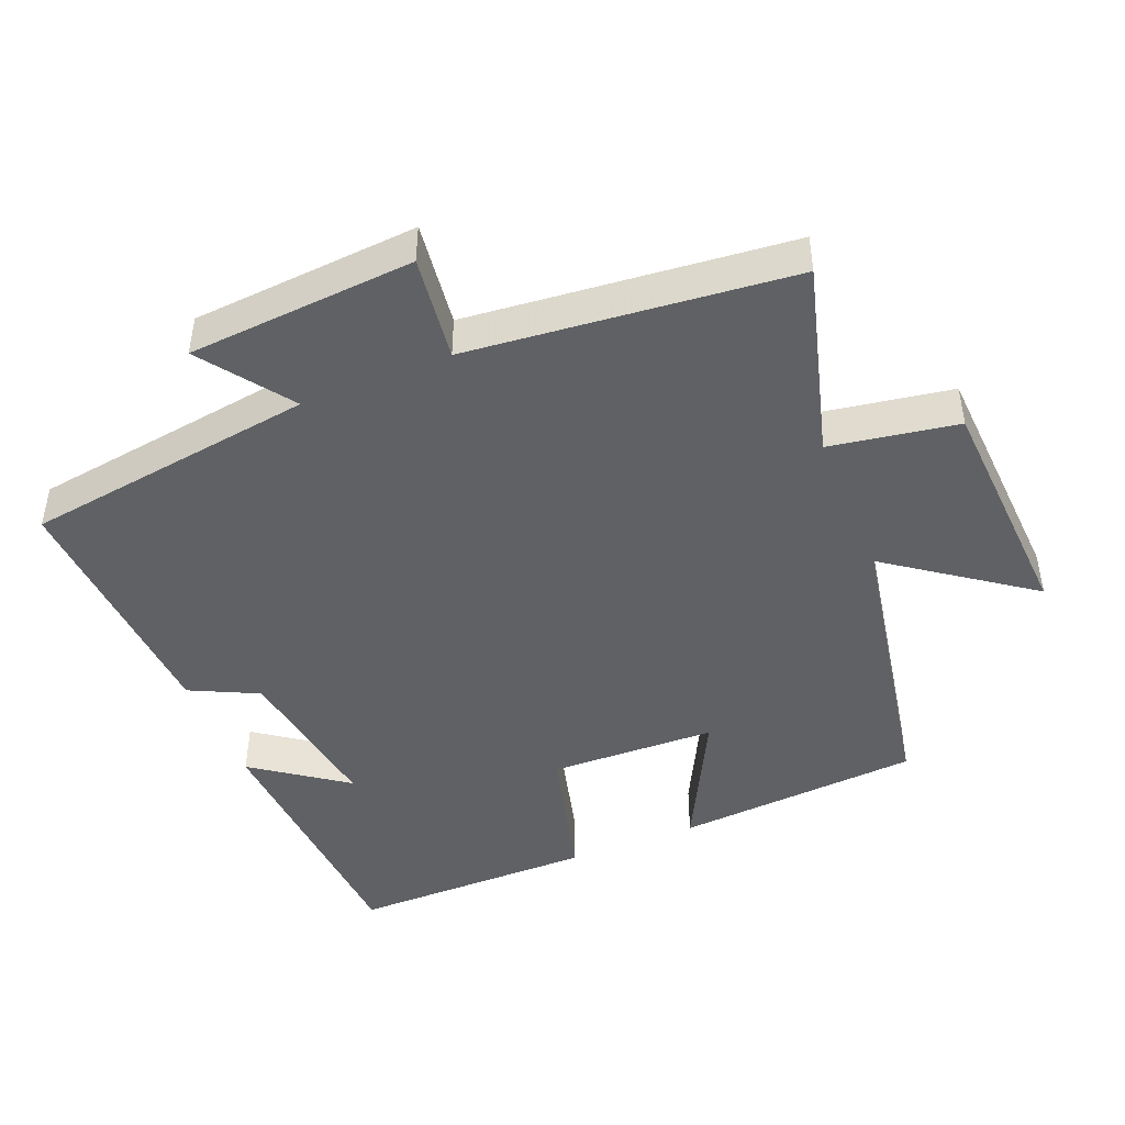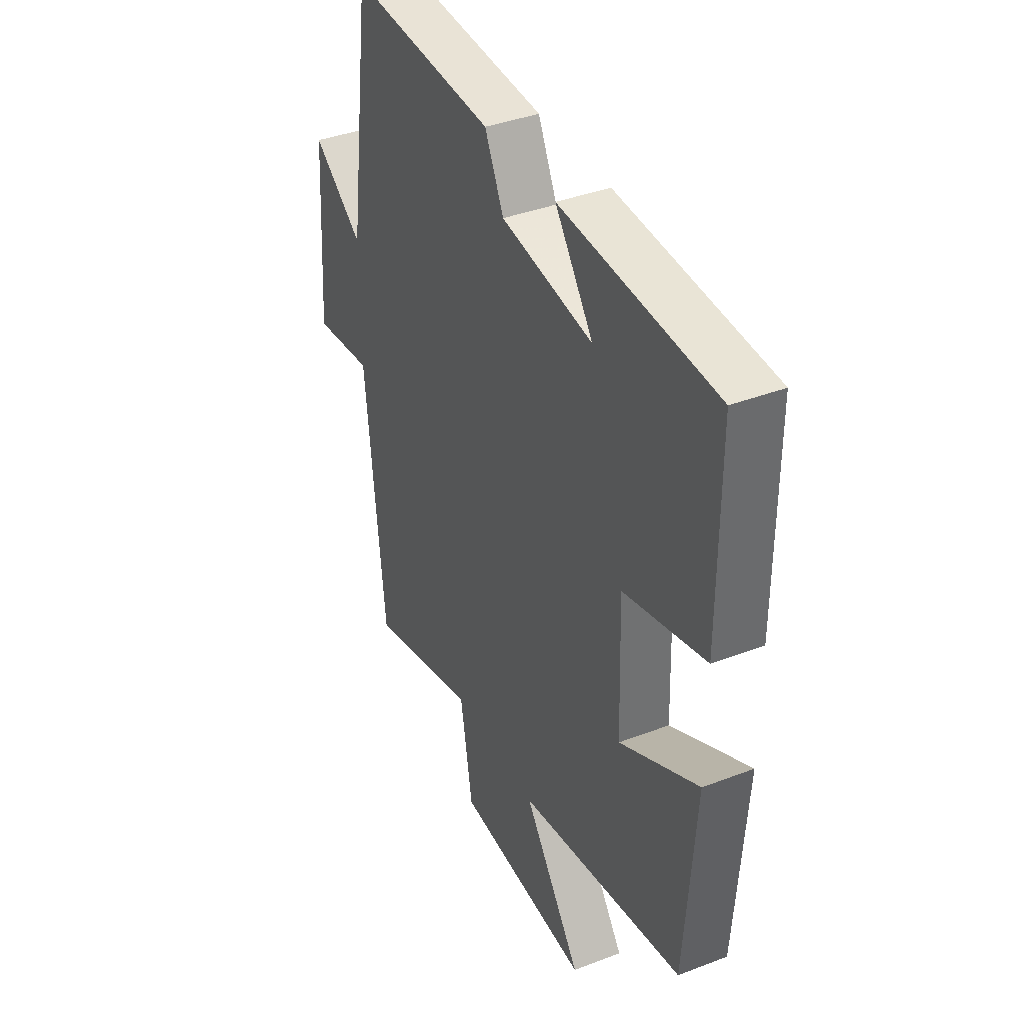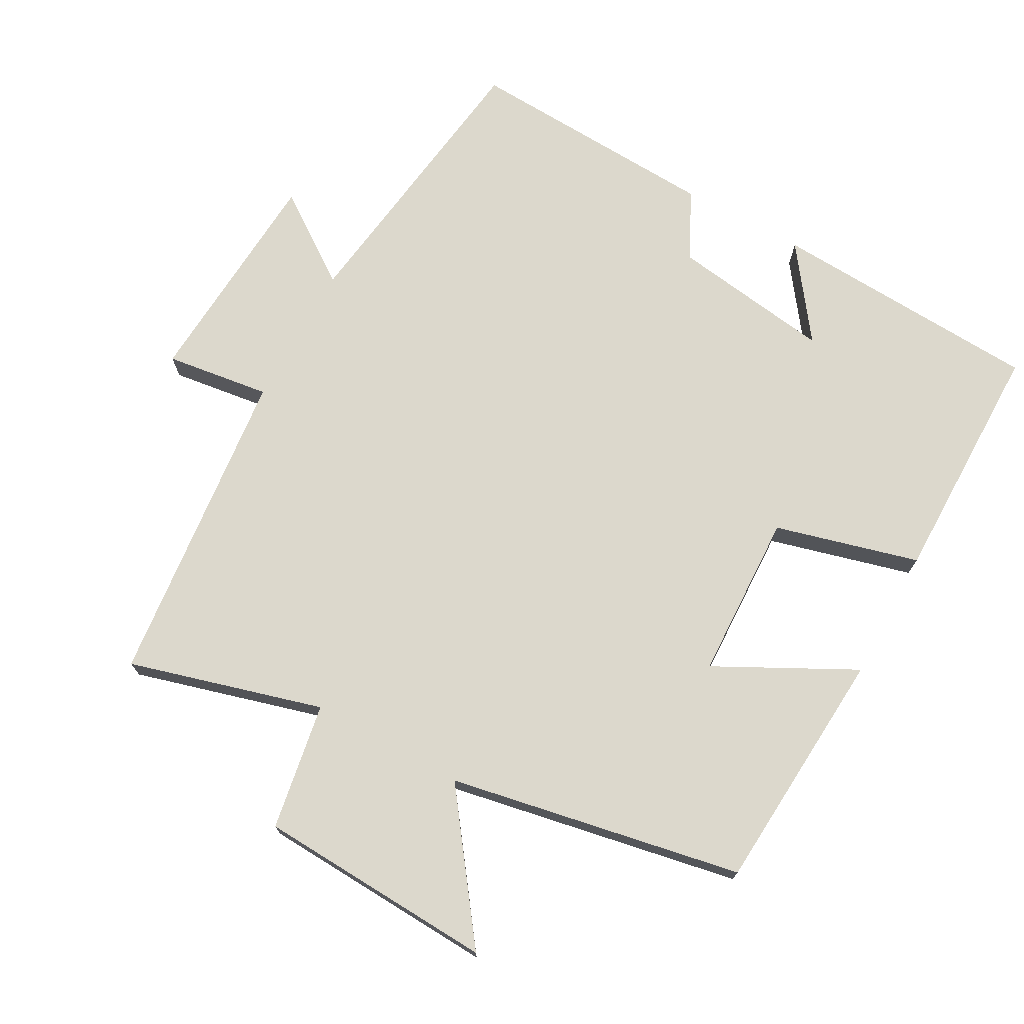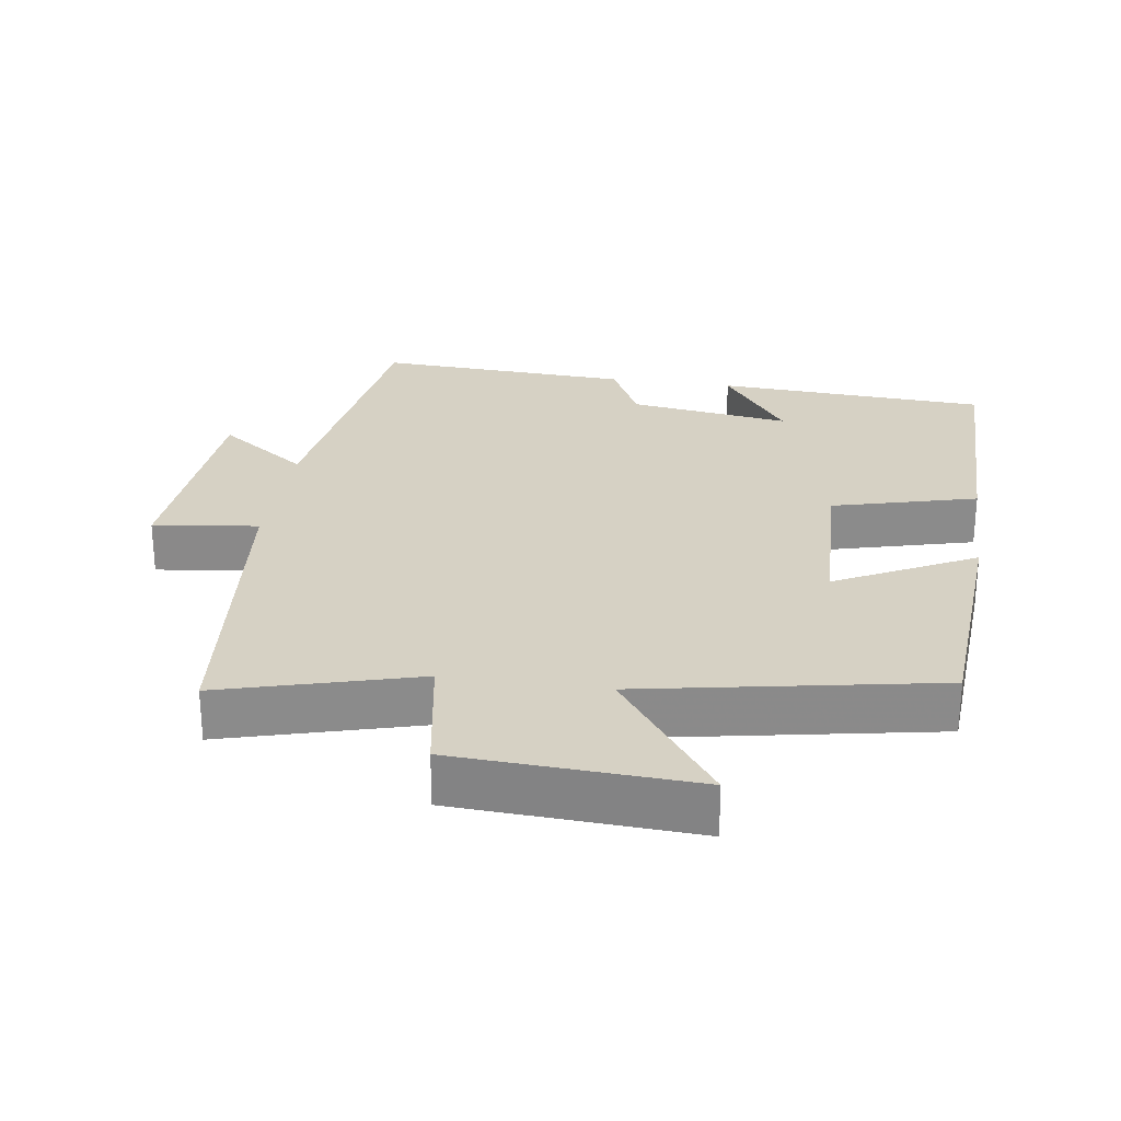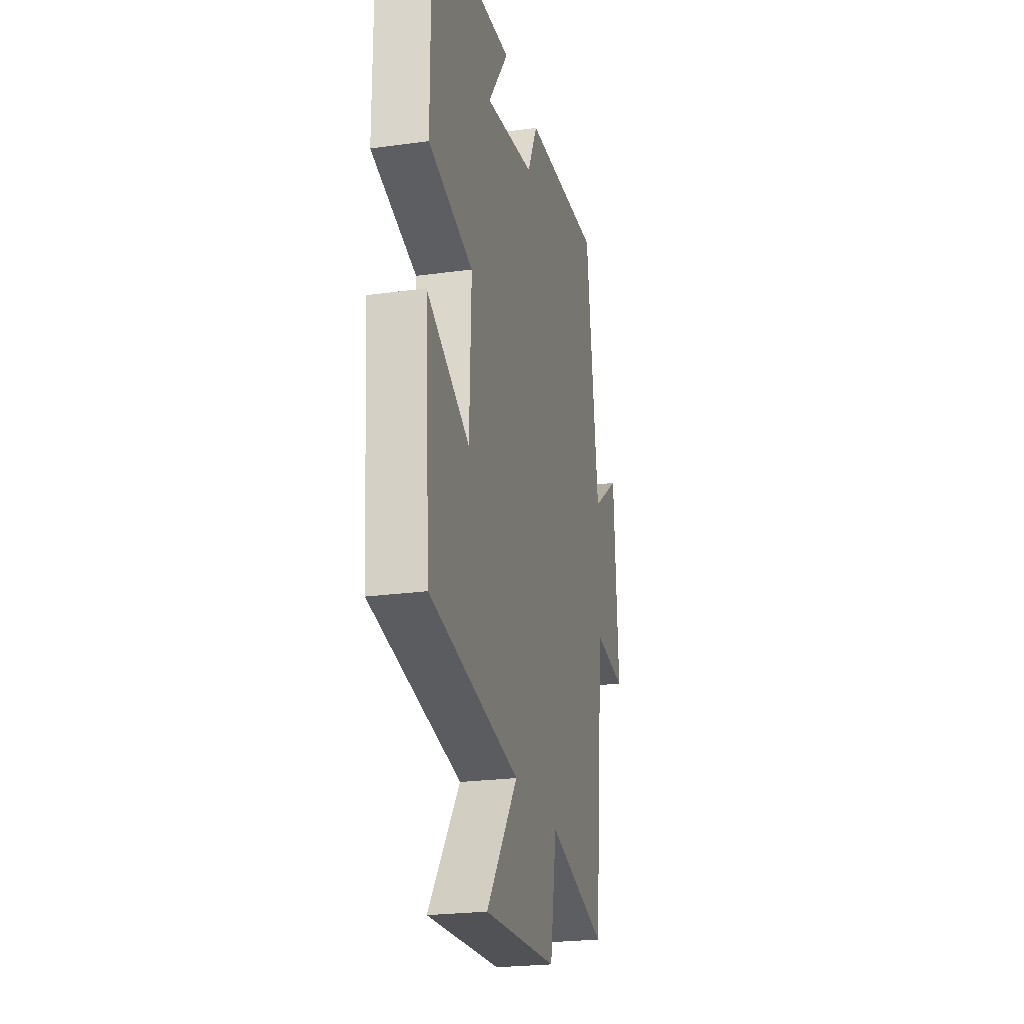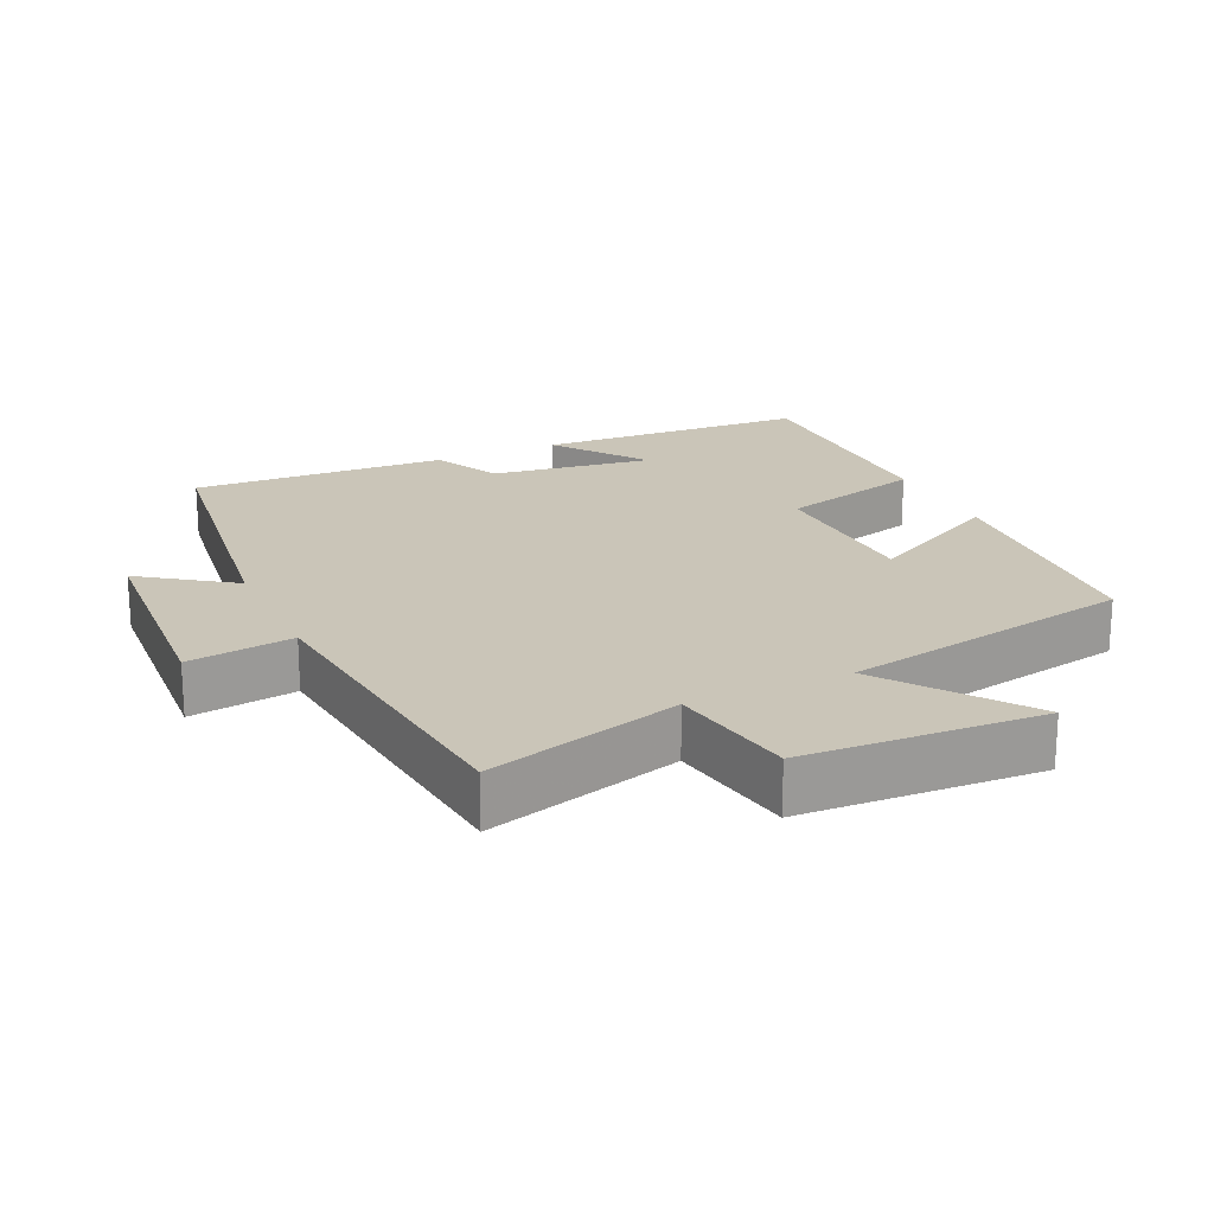
<metadata>
{"format":"obj","ext":"obj","renderer":"f3d","projection":"perspective","resolution":1024,"background":"white","views":[{"elev":-45.5,"azim":112.4,"up":"+Y"},{"elev":38.9,"azim":-115.7,"up":"+Z"},{"elev":72.7,"azim":-151.3,"up":"+Y"},{"elev":26.6,"azim":-171.6,"up":"+Y"},{"elev":-23.6,"azim":-77.0,"up":"+Z"},{"elev":20.3,"azim":155.0,"up":"+Y"}]}
</metadata>
<code>
v 0.452 0.07 -0.578
v 0.173 0.07 -0.5
v 0.142 0.07 -0.683
v -0.2 0.07 -0.701
v -0.053 0.07 -0.5
v -0.475 0.07 -0.421
v -0.5 0.07 -0.067
v -0.301 0.07 -0.17
v -0.293 0.07 0.07
v -0.5 0.07 0.125
v -0.5 0.07 0.478
v -0.109 0.07 0.5
v -0.205 0.07 0.368
v 0.027 0.07 0.402
v 0.075 0.07 0.5
v 0.442 0.07 0.519
v 0.5 0.07 0.099
v 0.629 0.07 0.191
v 0.651 0.07 -0.135
v 0.5 0.07 -0.115
v 0.452 0 -0.578
v 0.173 0 -0.5
v 0.142 0 -0.683
v -0.2 0 -0.701
v -0.053 0 -0.5
v -0.475 0 -0.421
v -0.5 0 -0.067
v -0.301 0 -0.17
v -0.293 0 0.07
v -0.5 0 0.125
v -0.5 0 0.478
v -0.109 0 0.5
v -0.205 0 0.368
v 0.027 0 0.402
v 0.075 0 0.5
v 0.442 0 0.519
v 0.5 0 0.099
v 0.629 0 0.191
v 0.651 0 -0.135
v 0.5 0 -0.115
f 17 18 19 20
f 20 1 2
f 17 20 2
f 16 17 2
f 15 16 2
f 14 15 2
f 13 14 2 3
f 10 11 12 13
f 9 10 13
f 8 9 13 3
f 5 6 7 8
f 5 8 3
f 3 4 5
f 40 39 38 37
f 22 21 40
f 22 40 37
f 22 37 36
f 22 36 35
f 22 35 34
f 23 22 34 33
f 33 32 31 30
f 33 30 29
f 23 33 29 28
f 28 27 26 25
f 23 28 25
f 25 24 23
f 1 21 22 2
f 2 22 23 3
f 3 23 24 4
f 4 24 25 5
f 5 25 26 6
f 6 26 27 7
f 7 27 28 8
f 8 28 29 9
f 9 29 30 10
f 10 30 31 11
f 11 31 32 12
f 12 32 33 13
f 13 33 34 14
f 14 34 35 15
f 15 35 36 16
f 16 36 37 17
f 17 37 38 18
f 18 38 39 19
f 19 39 40 20
f 20 40 21 1

</code>
